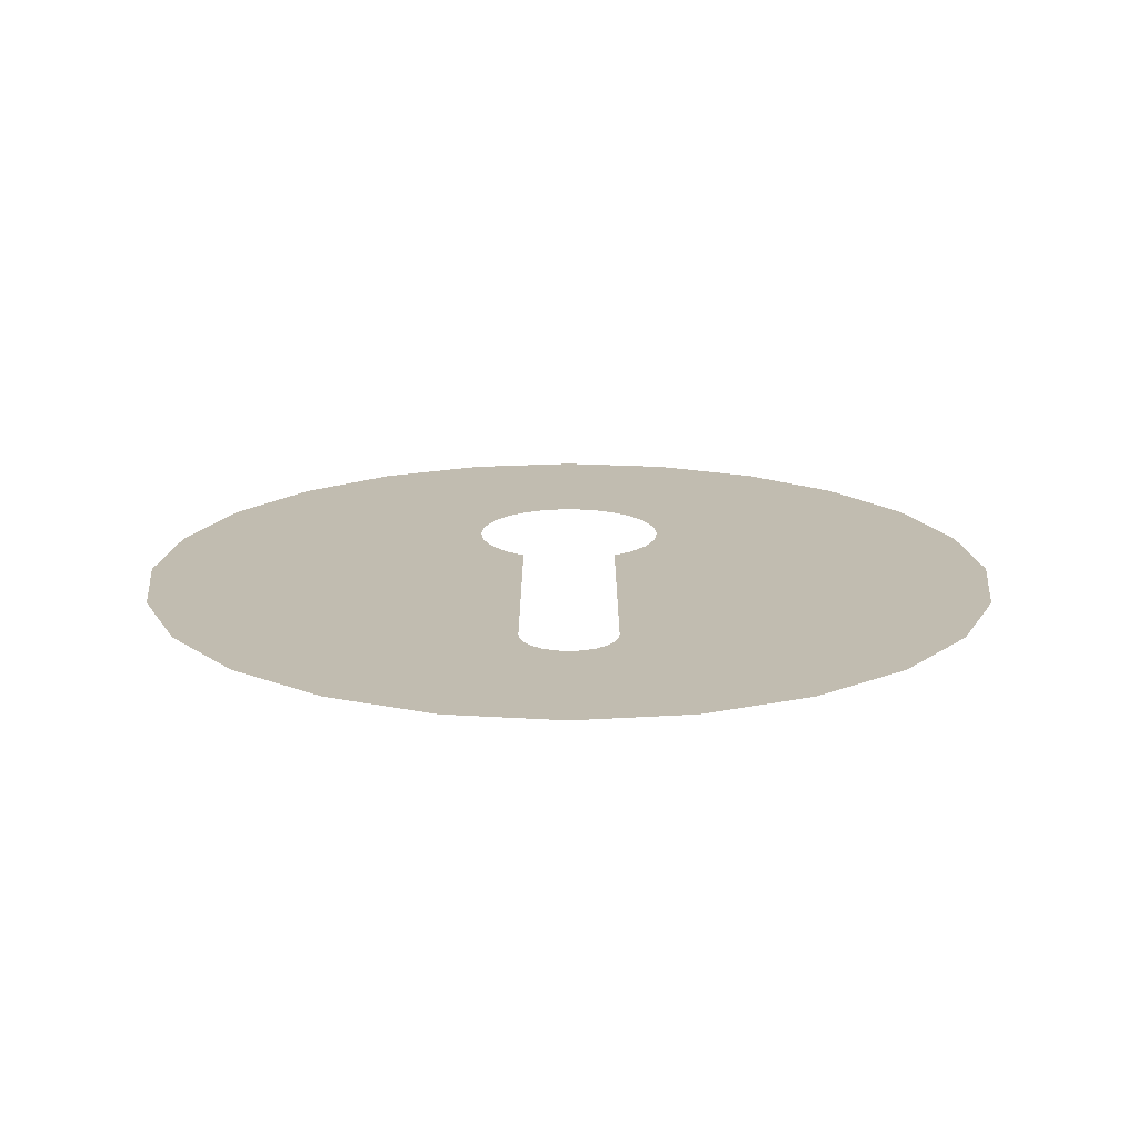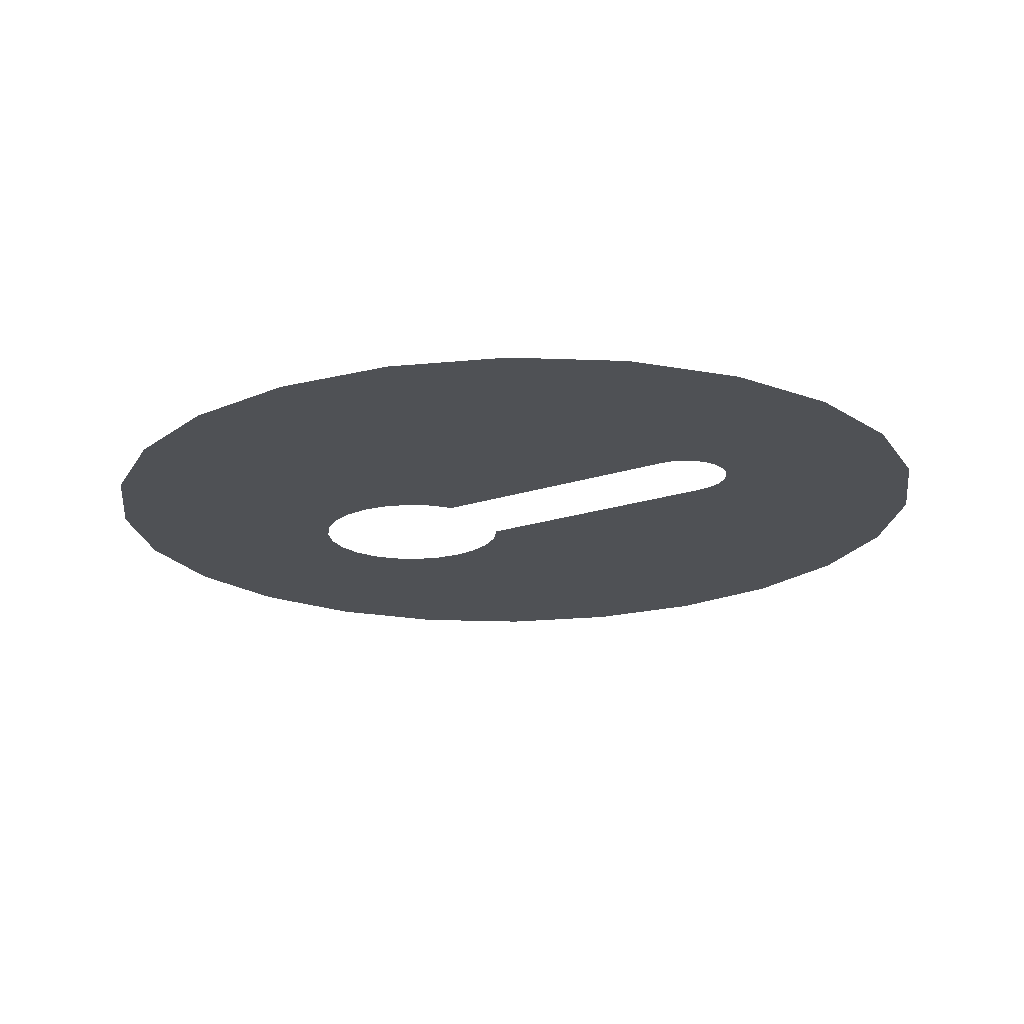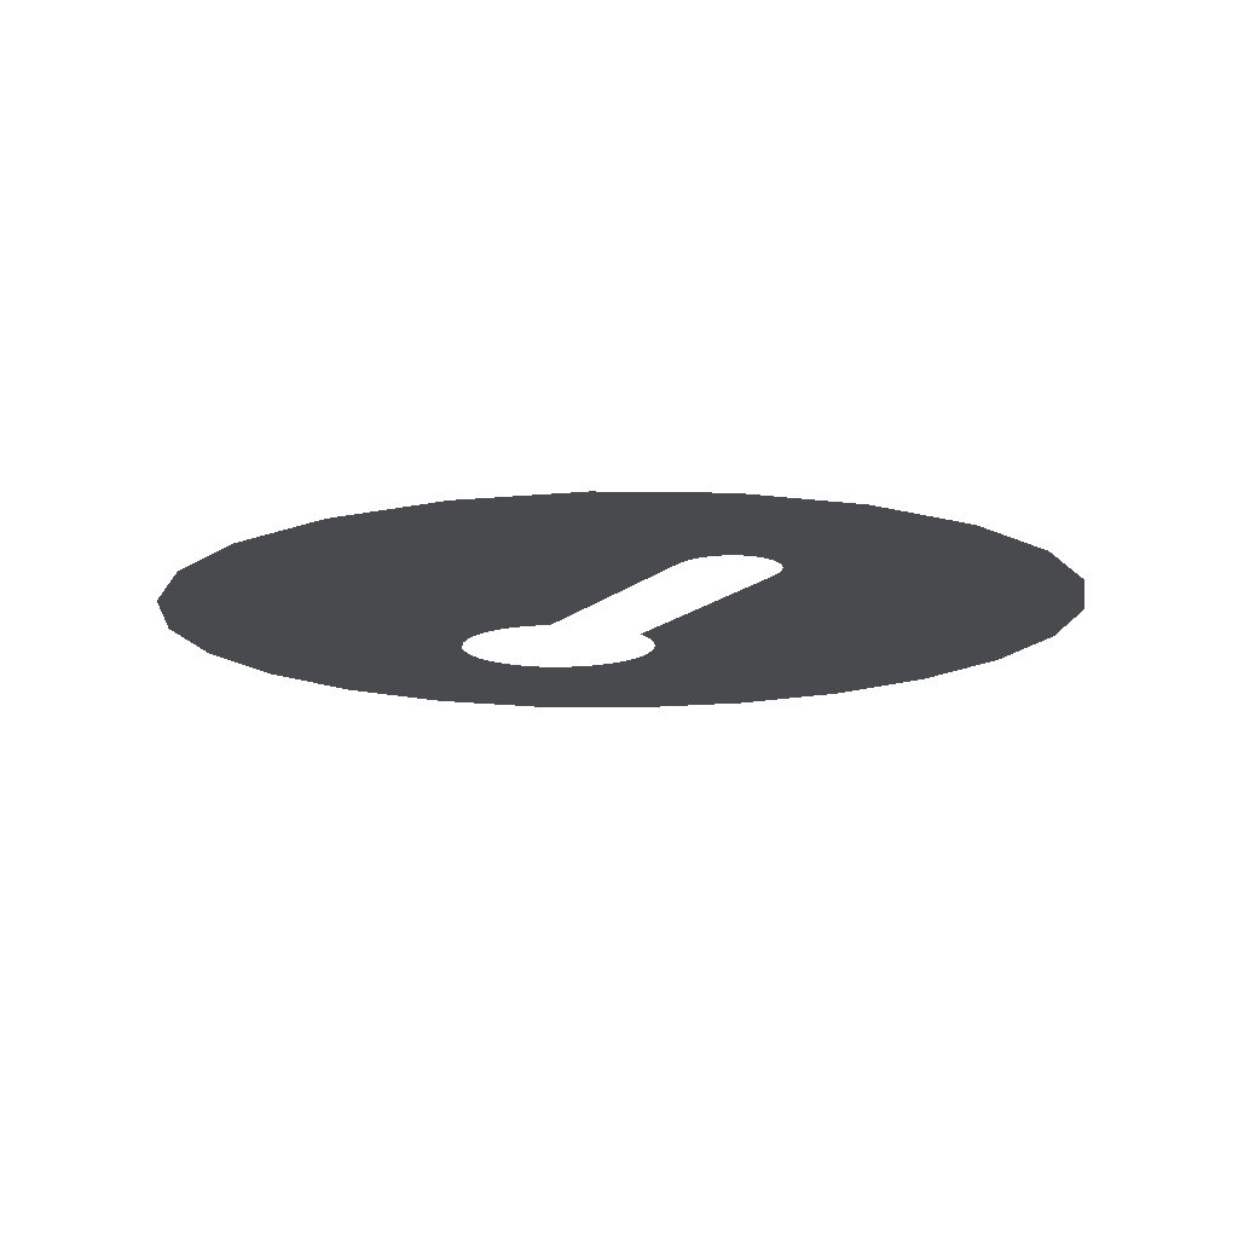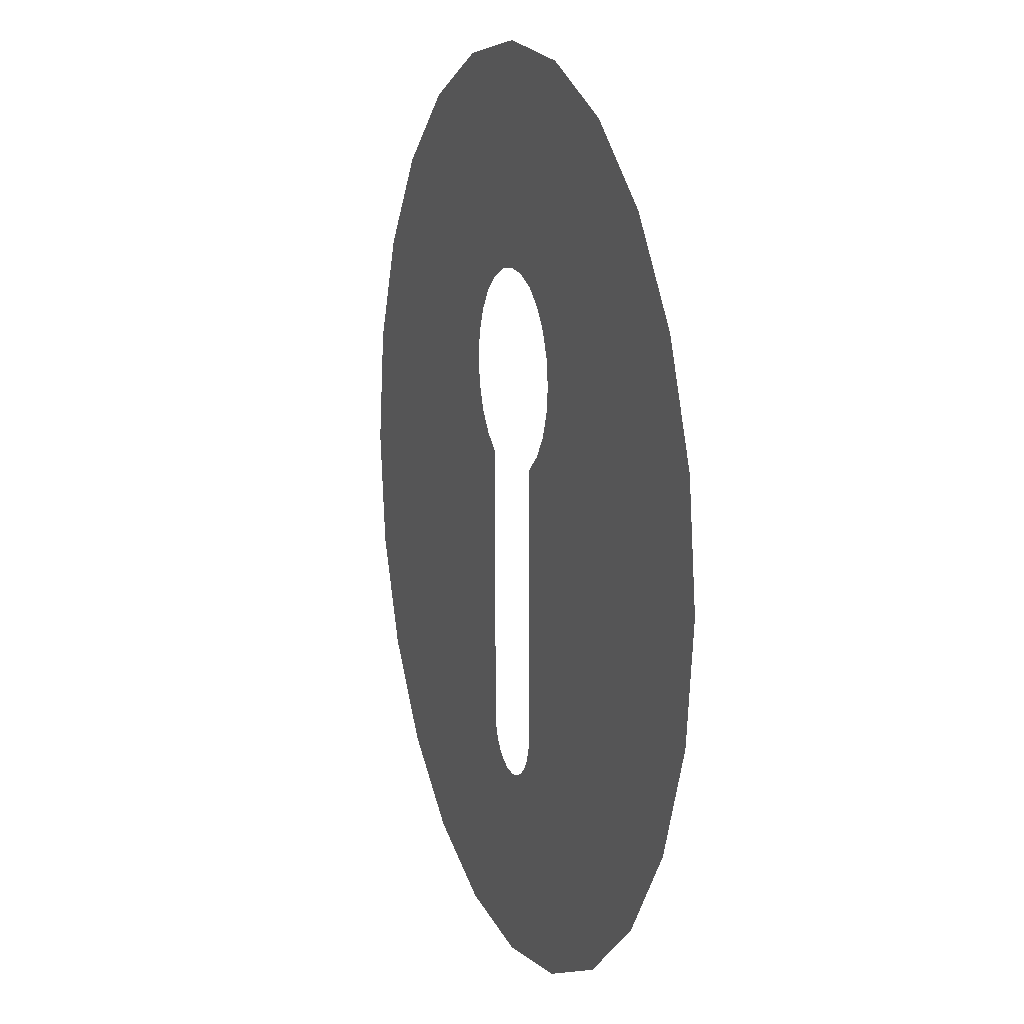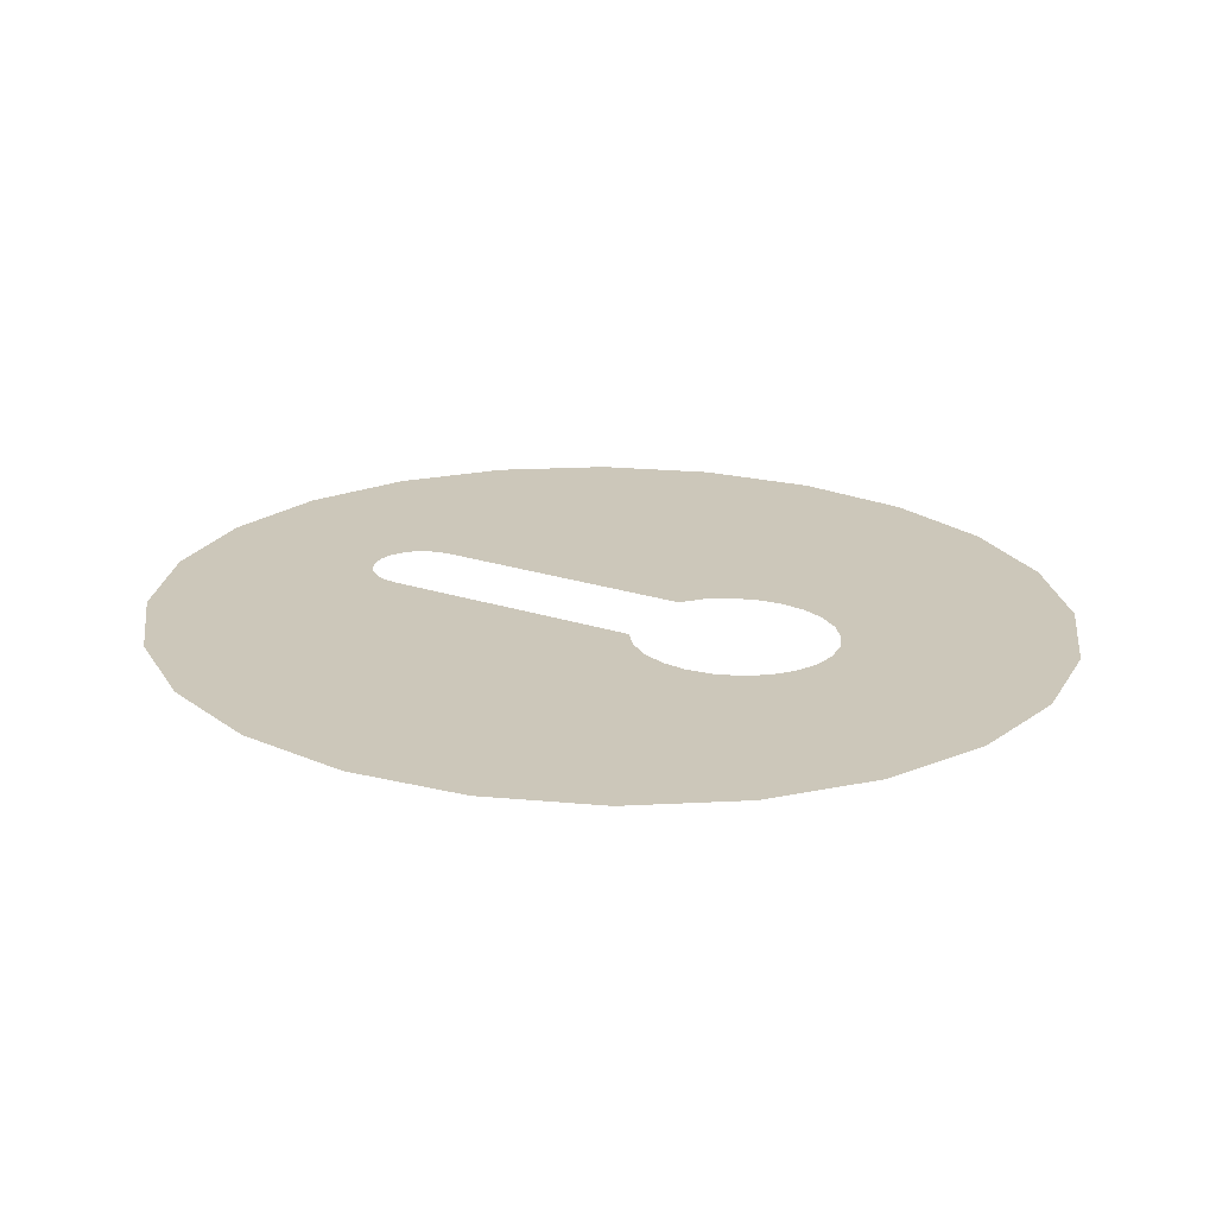
<metadata>
{"format":"obj","ext":"obj","renderer":"f3d","projection":"perspective","resolution":1024,"background":"white","views":[{"elev":16.4,"azim":-0.0,"up":"+Z"},{"elev":-19.7,"azim":-58.1,"up":"+Z"},{"elev":-12.8,"azim":-25.8,"up":"+Z"},{"elev":12.4,"azim":69.6,"up":"+Y"},{"elev":21.4,"azim":120.7,"up":"+Z"}]}
</metadata>
<code>
o #ID32
v 0.2815 -0.1074 -0.0144
v 0.2805 -0.1204 -0.0144
v 0.2805 -0.1081 -0.0144
v 0.2593 -0.1051 -0.0144
v 0.2593 -0.1158 -0.0144
v 0.2587 -0.1105 -0.0144
v 0.2613 -0.1001 -0.0144
v 0.2613 -0.1209 -0.0144
v 0.2644 -0.09577 -0.0144
v 0.2644 -0.1252 -0.0144
v 0.2685 -0.09246 -0.0144
v 0.2685 -0.1285 -0.0144
v 0.2733 -0.09038 -0.0144
v 0.2733 -0.1306 -0.0144
v 0.274 -0.1041 -0.0144
v 0.2741 -0.1029 -0.0144
v 0.2784 -0.08968 -0.0144
v 0.2746 -0.1018 -0.0144
v 0.2753 -0.1008 -0.0144
v 0.2762 -0.1001 -0.0144
v 0.2772 -0.09965 -0.0144
v 0.2784 -0.0995 -0.0144
v 0.2835 -0.09038 -0.0144
v 0.2795 -0.09965 -0.0144
v 0.2805 -0.1001 -0.0144
v 0.2815 -0.1008 -0.0144
v 0.2821 -0.1018 -0.0144
v 0.2826 -0.1029 -0.0144
v 0.2827 -0.1041 -0.0144
v 0.2762 -0.121 -0.0144
v 0.2784 -0.1313 -0.0144
v 0.2741 -0.1053 -0.0144
v 0.2762 -0.1204 -0.0144
v 0.2746 -0.1064 -0.0144
v 0.2753 -0.1074 -0.0144
v 0.2762 -0.1081 -0.0144
v 0.2765 -0.1216 -0.0144
v 0.2768 -0.1221 -0.0144
v 0.2773 -0.1224 -0.0144
v 0.2778 -0.1227 -0.0144
v 0.2784 -0.1228 -0.0144
v 0.2789 -0.1227 -0.0144
v 0.2835 -0.1306 -0.0144
v 0.2794 -0.1224 -0.0144
v 0.2799 -0.1221 -0.0144
v 0.2803 -0.1216 -0.0144
v 0.2805 -0.121 -0.0144
v 0.2821 -0.1064 -0.0144
v 0.2826 -0.1053 -0.0144
v 0.2882 -0.09246 -0.0144
v 0.2882 -0.1285 -0.0144
v 0.2923 -0.09577 -0.0144
v 0.2923 -0.1252 -0.0144
v 0.2954 -0.1001 -0.0144
v 0.2954 -0.1209 -0.0144
v 0.2974 -0.1051 -0.0144
v 0.2974 -0.1158 -0.0144
v 0.2981 -0.1105 -0.0144
v 0.2981 -0.1105 -0.0144
v 0.2974 -0.1051 -0.0144
v 0.2974 -0.1158 -0.0144
v 0.2954 -0.1209 -0.0144
v 0.2954 -0.1001 -0.0144
v 0.2923 -0.1252 -0.0144
v 0.2923 -0.09577 -0.0144
v 0.2882 -0.1285 -0.0144
v 0.2882 -0.09246 -0.0144
v 0.2835 -0.1306 -0.0144
v 0.2835 -0.09038 -0.0144
v 0.2827 -0.1041 -0.0144
v 0.2826 -0.1053 -0.0144
v 0.2821 -0.1064 -0.0144
v 0.2815 -0.1074 -0.0144
v 0.2805 -0.1204 -0.0144
v 0.2805 -0.121 -0.0144
v 0.2803 -0.1216 -0.0144
v 0.2799 -0.1221 -0.0144
v 0.2794 -0.1224 -0.0144
v 0.2789 -0.1227 -0.0144
v 0.2784 -0.1313 -0.0144
v 0.2784 -0.1228 -0.0144
v 0.2778 -0.1227 -0.0144
v 0.2773 -0.1224 -0.0144
v 0.2768 -0.1221 -0.0144
v 0.2765 -0.1216 -0.0144
v 0.2762 -0.121 -0.0144
v 0.2762 -0.1081 -0.0144
v 0.2753 -0.1074 -0.0144
v 0.2762 -0.1204 -0.0144
v 0.2746 -0.1064 -0.0144
v 0.2741 -0.1053 -0.0144
v 0.274 -0.1041 -0.0144
v 0.2733 -0.1306 -0.0144
v 0.2826 -0.1029 -0.0144
v 0.2821 -0.1018 -0.0144
v 0.2815 -0.1008 -0.0144
v 0.2805 -0.1001 -0.0144
v 0.2795 -0.09965 -0.0144
v 0.2784 -0.0995 -0.0144
v 0.2784 -0.08968 -0.0144
v 0.2772 -0.09965 -0.0144
v 0.2762 -0.1001 -0.0144
v 0.2753 -0.1008 -0.0144
v 0.2746 -0.1018 -0.0144
v 0.2741 -0.1029 -0.0144
v 0.2733 -0.09038 -0.0144
v 0.2685 -0.1285 -0.0144
v 0.2685 -0.09246 -0.0144
v 0.2644 -0.1252 -0.0144
v 0.2644 -0.09577 -0.0144
v 0.2613 -0.1209 -0.0144
v 0.2613 -0.1001 -0.0144
v 0.2593 -0.1158 -0.0144
v 0.2593 -0.1051 -0.0144
v 0.2587 -0.1105 -0.0144
v 0.2805 -0.1081 -0.0144
f 1 2 3
f 4 5 6
f 5 4 7
f 5 7 8
f 8 7 9
f 8 9 10
f 10 9 11
f 10 11 12
f 12 11 13
f 12 13 14
f 14 13 15
f 15 13 16
f 16 13 17
f 16 17 18
f 18 17 19
f 19 17 20
f 20 17 21
f 21 17 22
f 22 17 23
f 22 23 24
f 24 23 25
f 25 23 26
f 26 23 27
f 27 23 28
f 28 23 29
f 14 30 31
f 30 14 32
f 32 14 15
f 30 32 33
f 33 32 34
f 33 34 35
f 33 35 36
f 31 30 37
f 31 37 38
f 31 38 39
f 31 39 40
f 31 40 41
f 31 41 42
f 31 42 43
f 43 42 44
f 43 44 45
f 43 45 46
f 43 46 47
f 43 47 2
f 43 2 1
f 43 1 48
f 43 48 49
f 43 49 29
f 43 29 23
f 43 23 50
f 43 50 51
f 51 50 52
f 51 52 53
f 53 52 54
f 53 54 55
f 55 54 56
f 55 56 57
f 57 56 58
f 59 60 61
f 61 60 62
f 60 63 62
f 62 63 64
f 63 65 64
f 64 65 66
f 65 67 66
f 66 67 68
f 67 69 68
f 69 70 68
f 70 71 68
f 71 72 68
f 72 73 68
f 73 74 68
f 74 75 68
f 75 76 68
f 76 77 68
f 77 78 68
f 78 79 68
f 68 79 80
f 79 81 80
f 81 82 80
f 82 83 80
f 83 84 80
f 84 85 80
f 85 86 80
f 87 88 89
f 88 90 89
f 90 91 89
f 89 91 86
f 92 93 91
f 91 93 86
f 80 86 93
f 70 69 94
f 94 69 95
f 95 69 96
f 96 69 97
f 97 69 98
f 98 69 99
f 69 100 99
f 99 100 101
f 101 100 102
f 102 100 103
f 103 100 104
f 104 100 105
f 100 106 105
f 105 106 92
f 92 106 93
f 93 106 107
f 106 108 107
f 107 108 109
f 108 110 109
f 109 110 111
f 110 112 111
f 111 112 113
f 112 114 113
f 115 113 114
f 116 74 73

</code>
